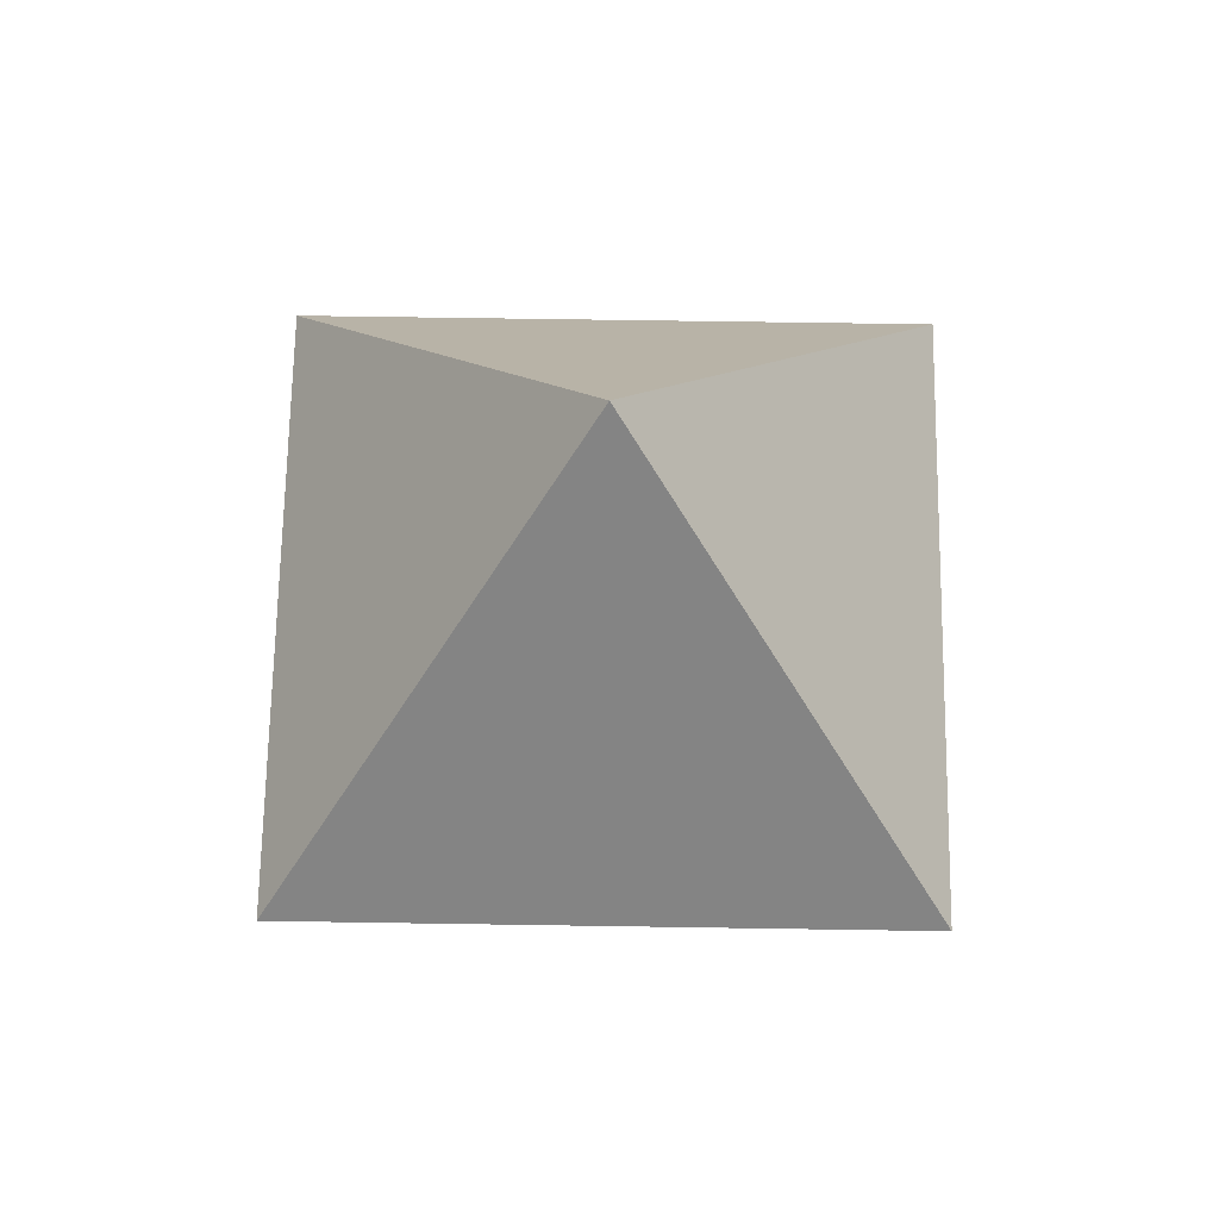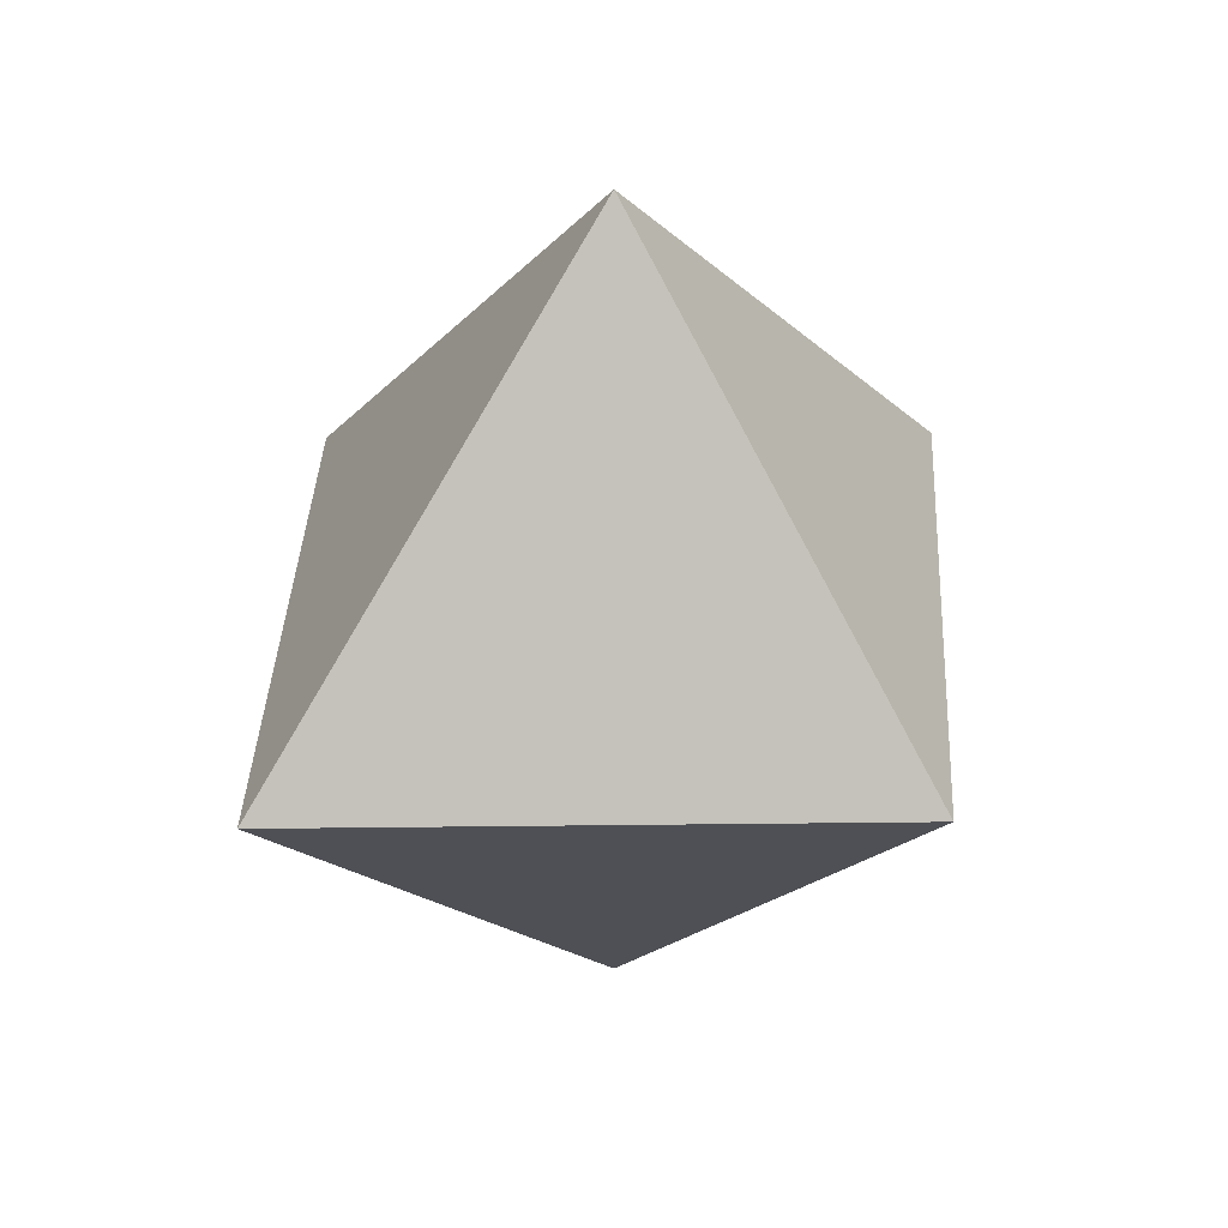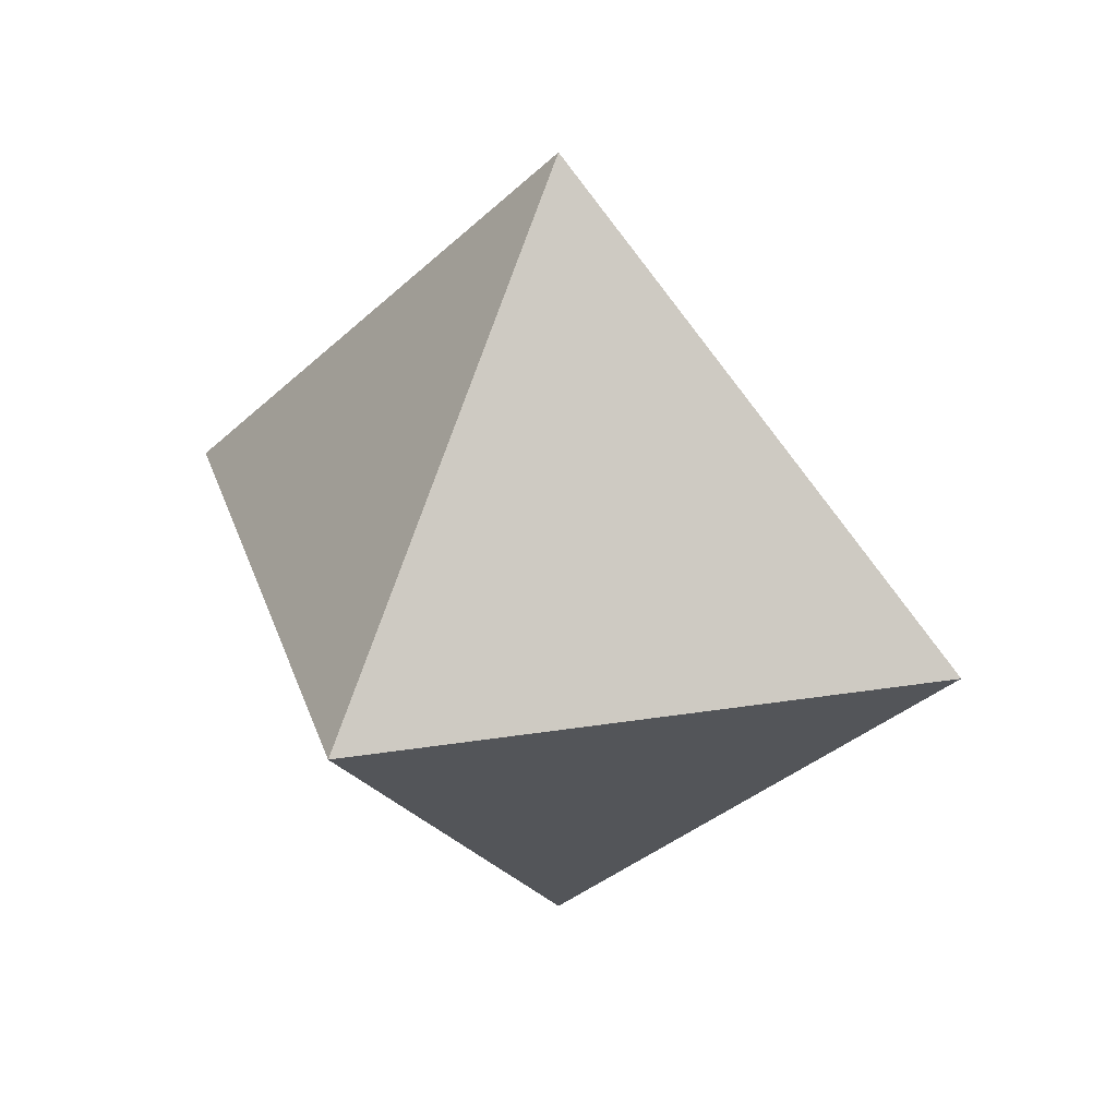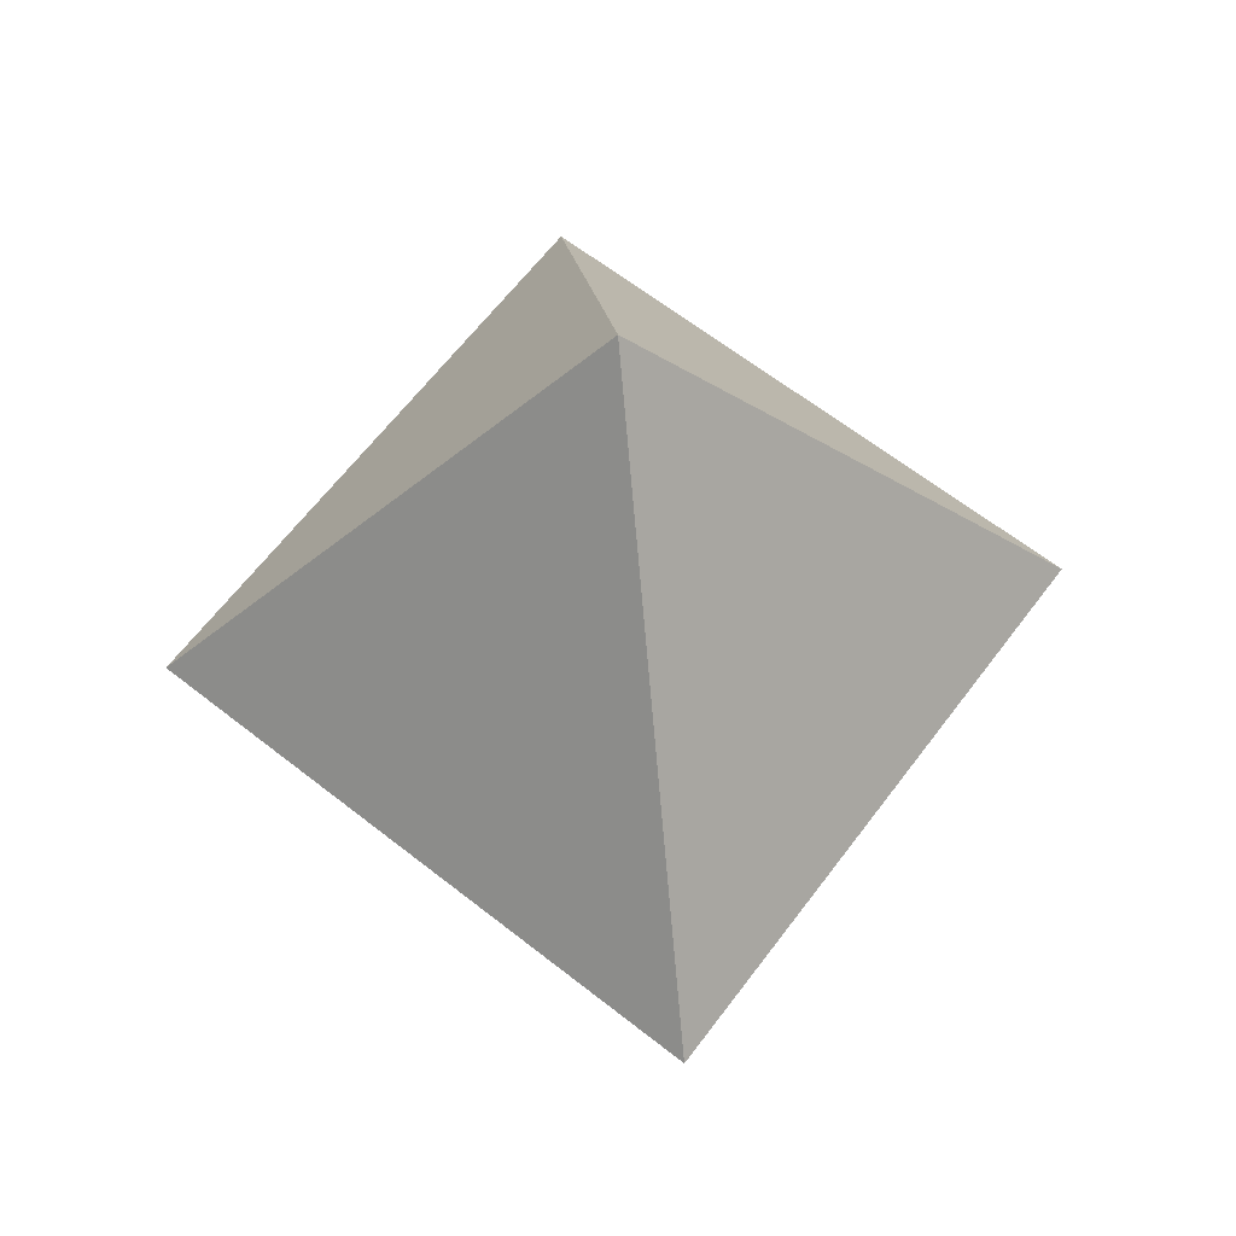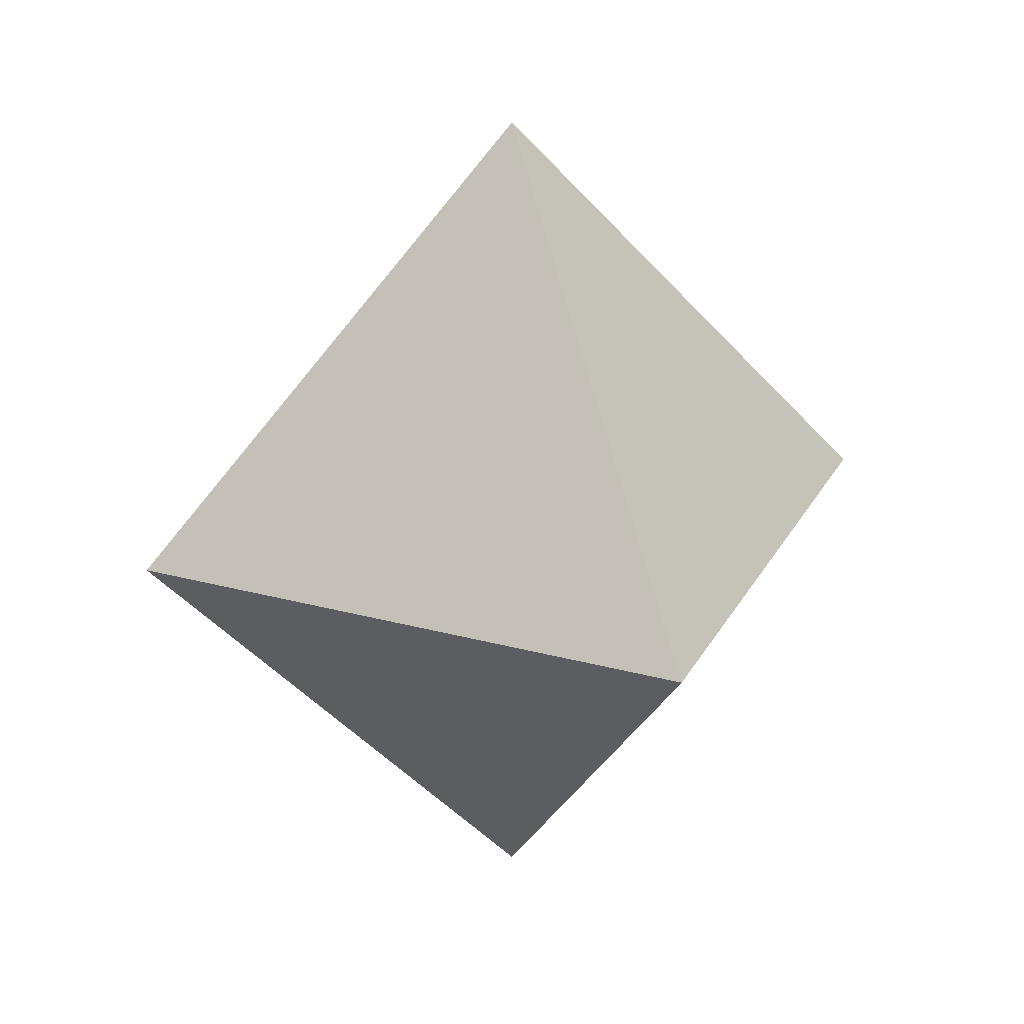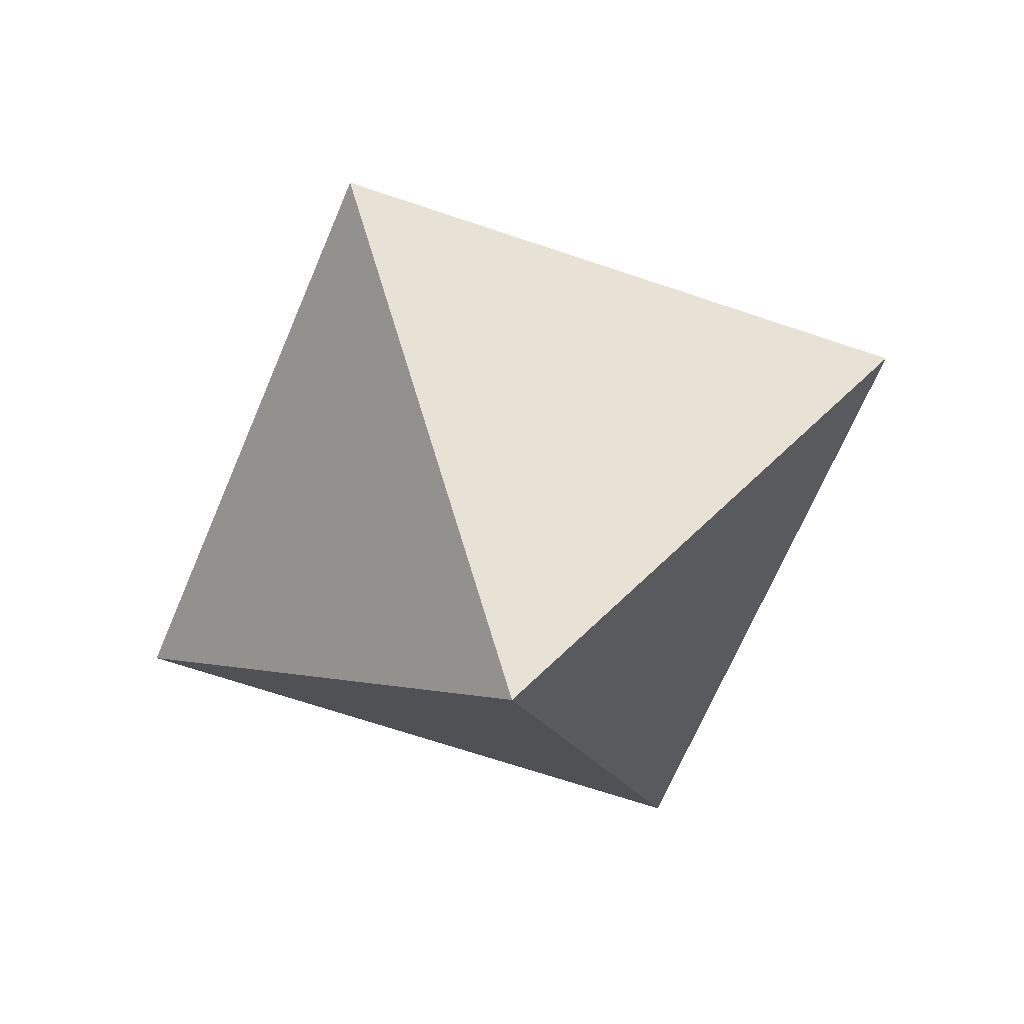
<metadata>
{"format":"obj","ext":"obj","renderer":"f3d","projection":"perspective","resolution":1024,"background":"white","views":[{"elev":65.6,"azim":135.9,"up":"+Z"},{"elev":36.2,"azim":136.0,"up":"+Y"},{"elev":30.7,"azim":-149.7,"up":"+Y"},{"elev":59.3,"azim":-97.3,"up":"+Y"},{"elev":23.6,"azim":-111.7,"up":"+Y"},{"elev":-66.1,"azim":24.2,"up":"+Y"}]}
</metadata>
<code>
g bulletMesh
v 0.866 7.571e-08 5.96e-08
v 2.312e-17 0 0.8112
v -1.136e-07 0.866 0
v 3.786e-08 -0.866 0
v 2.312e-17 0 0.8112
v 0.866 7.571e-08 5.96e-08
v -0.866 1.154e-16 0
v 2.312e-17 0 0.8112
v 3.786e-08 -0.866 0
v -1.136e-07 0.866 0
v 2.312e-17 0 0.8112
v -0.866 1.154e-16 0
v -1.136e-07 0.866 0
v 2.218e-16 0 -0.8112
v 0.866 7.571e-08 5.96e-08
v 0.866 7.571e-08 5.96e-08
v 2.218e-16 0 -0.8112
v 3.786e-08 -0.866 0
v 3.786e-08 -0.866 0
v 2.218e-16 0 -0.8112
v -0.866 1.154e-16 0
v -0.866 1.154e-16 0
v 2.218e-16 0 -0.8112
v -1.136e-07 0.866 0
g bulletMesh_0
f 3 2 1
f 6 5 4
f 9 8 7
f 12 11 10
f 15 14 13
f 18 17 16
f 21 20 19
f 24 23 22

</code>
